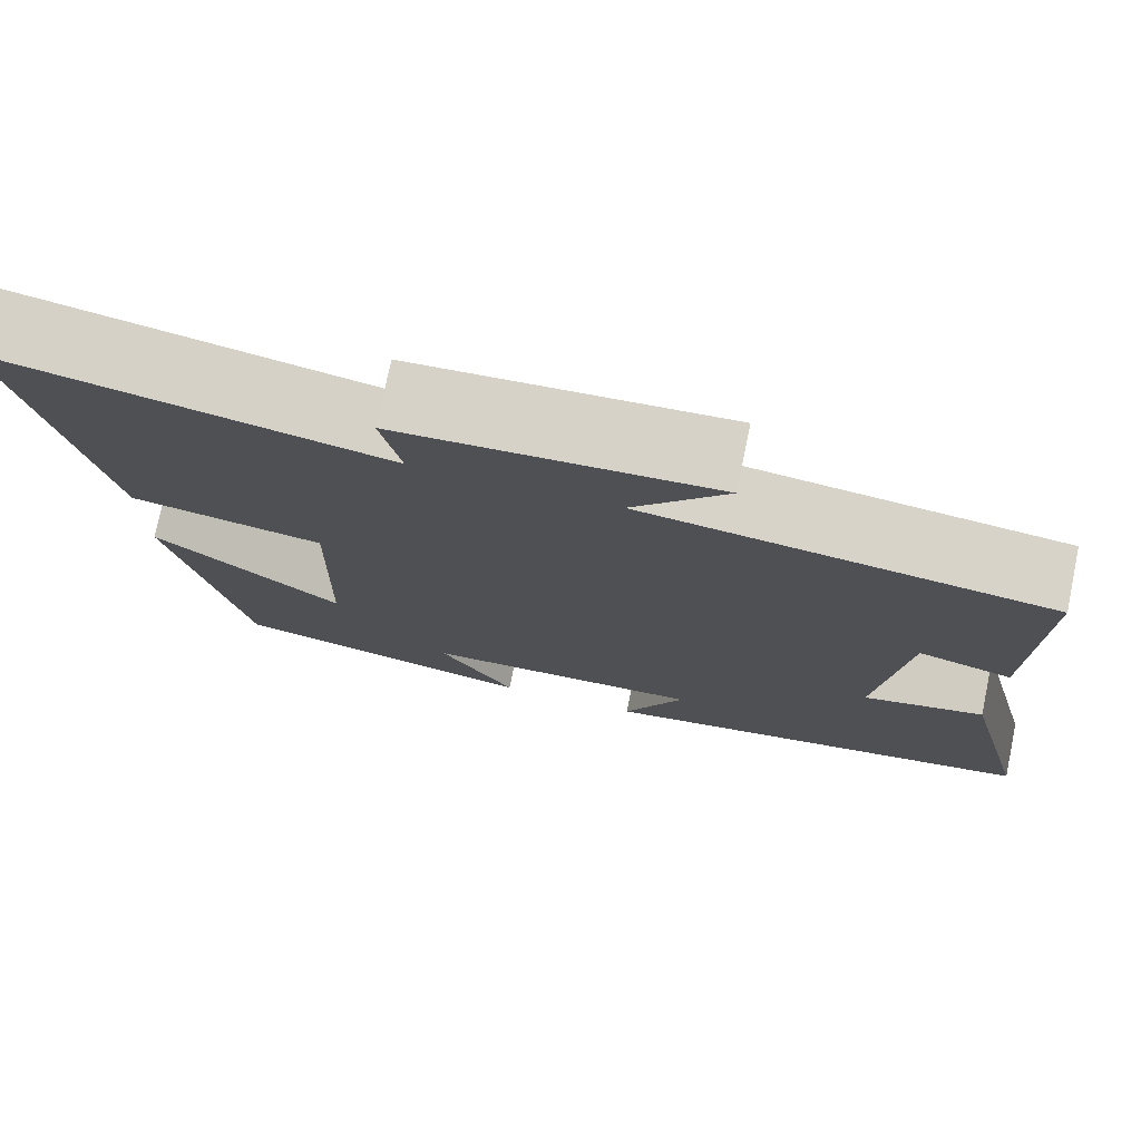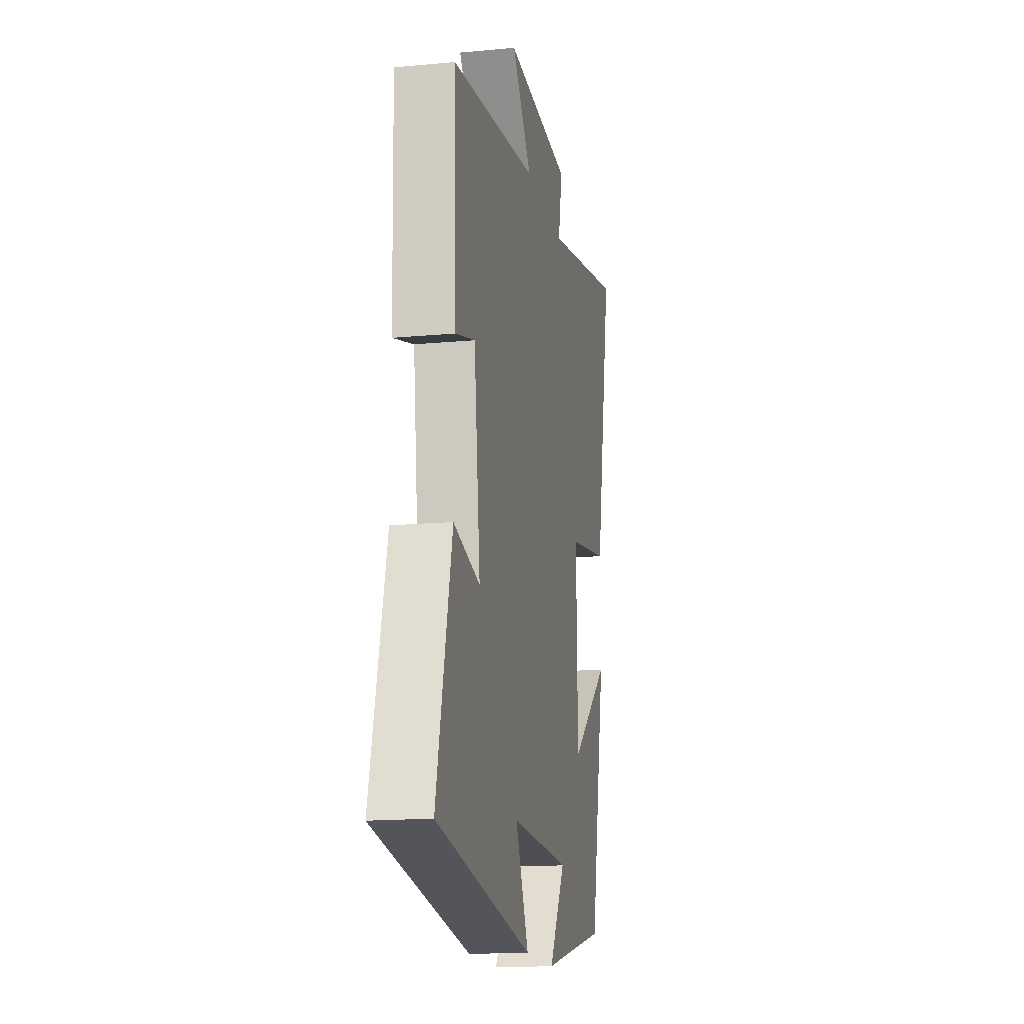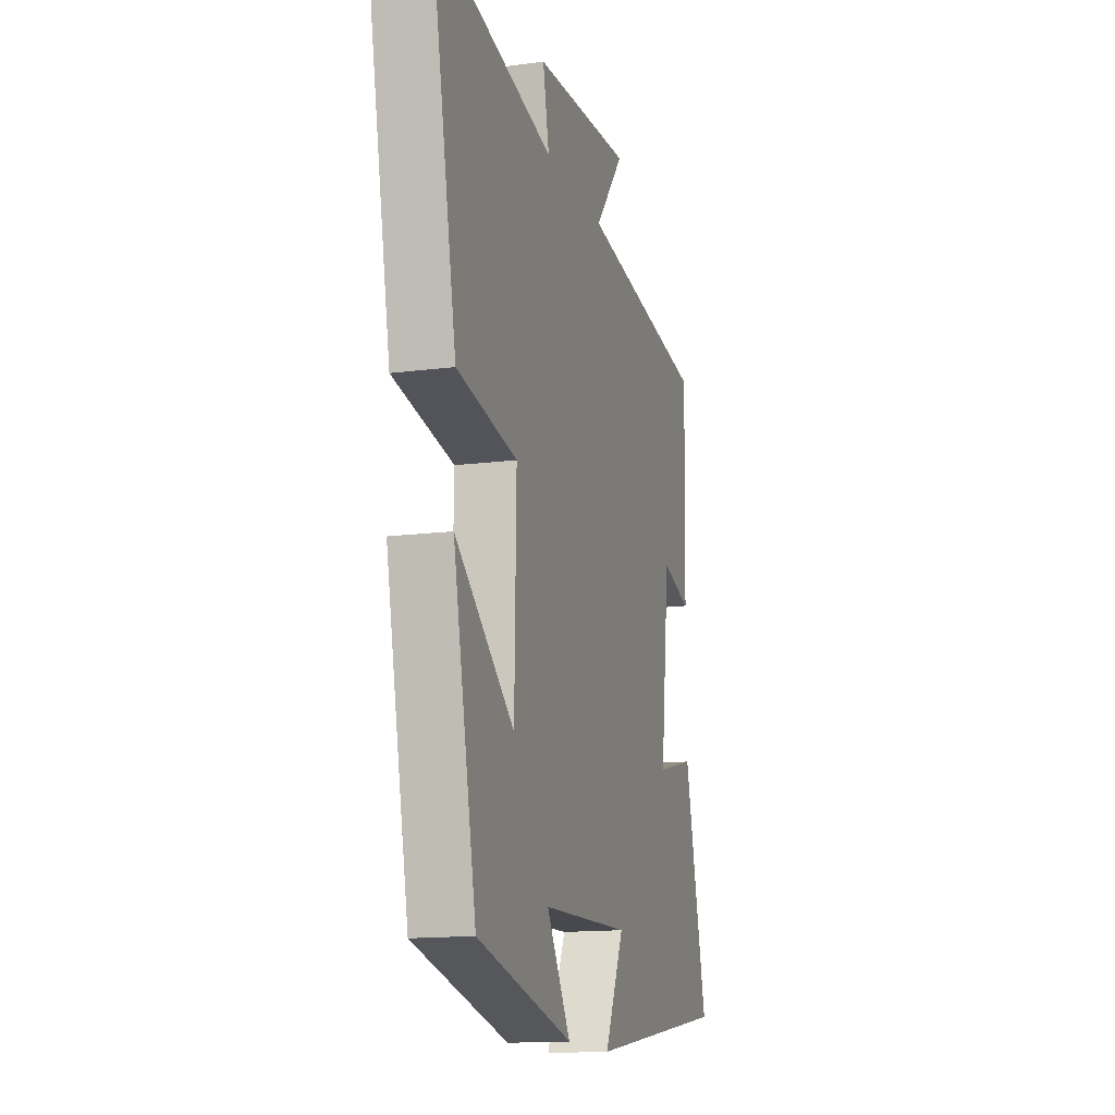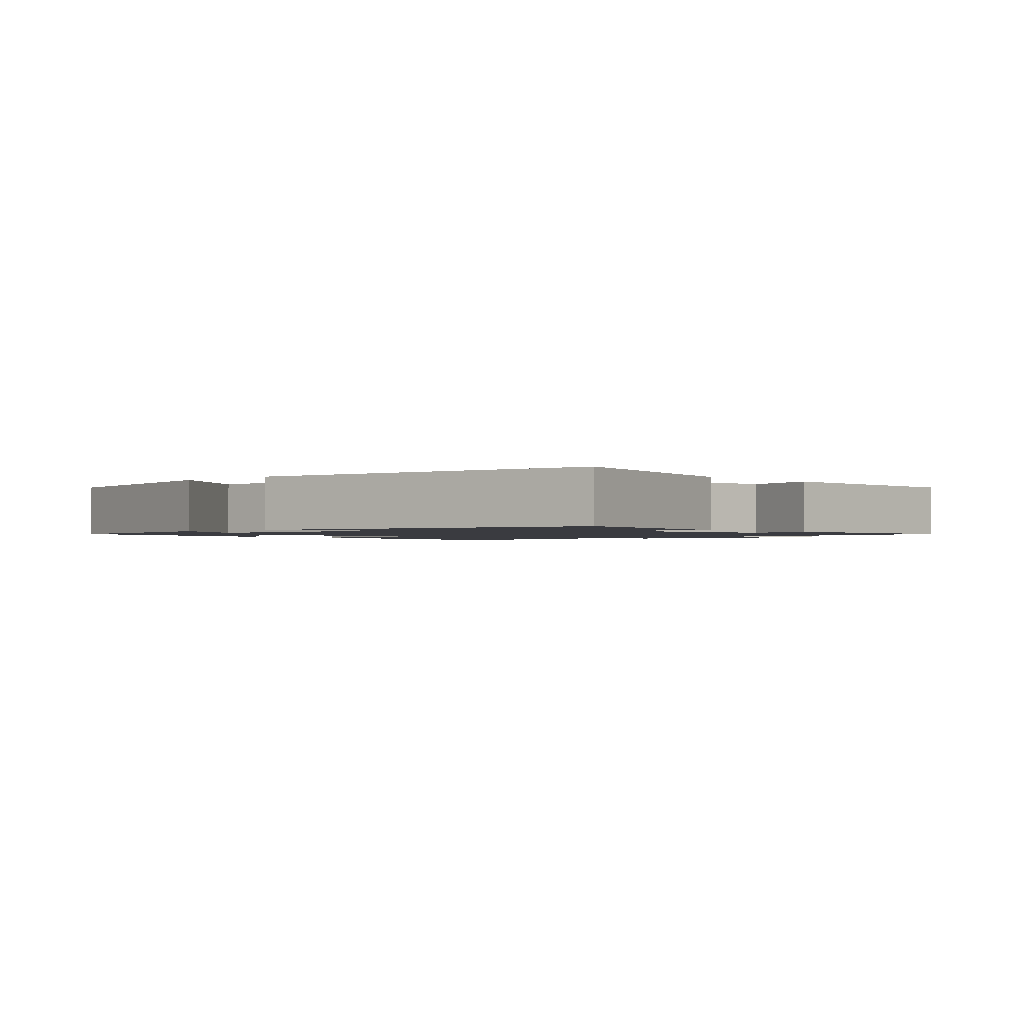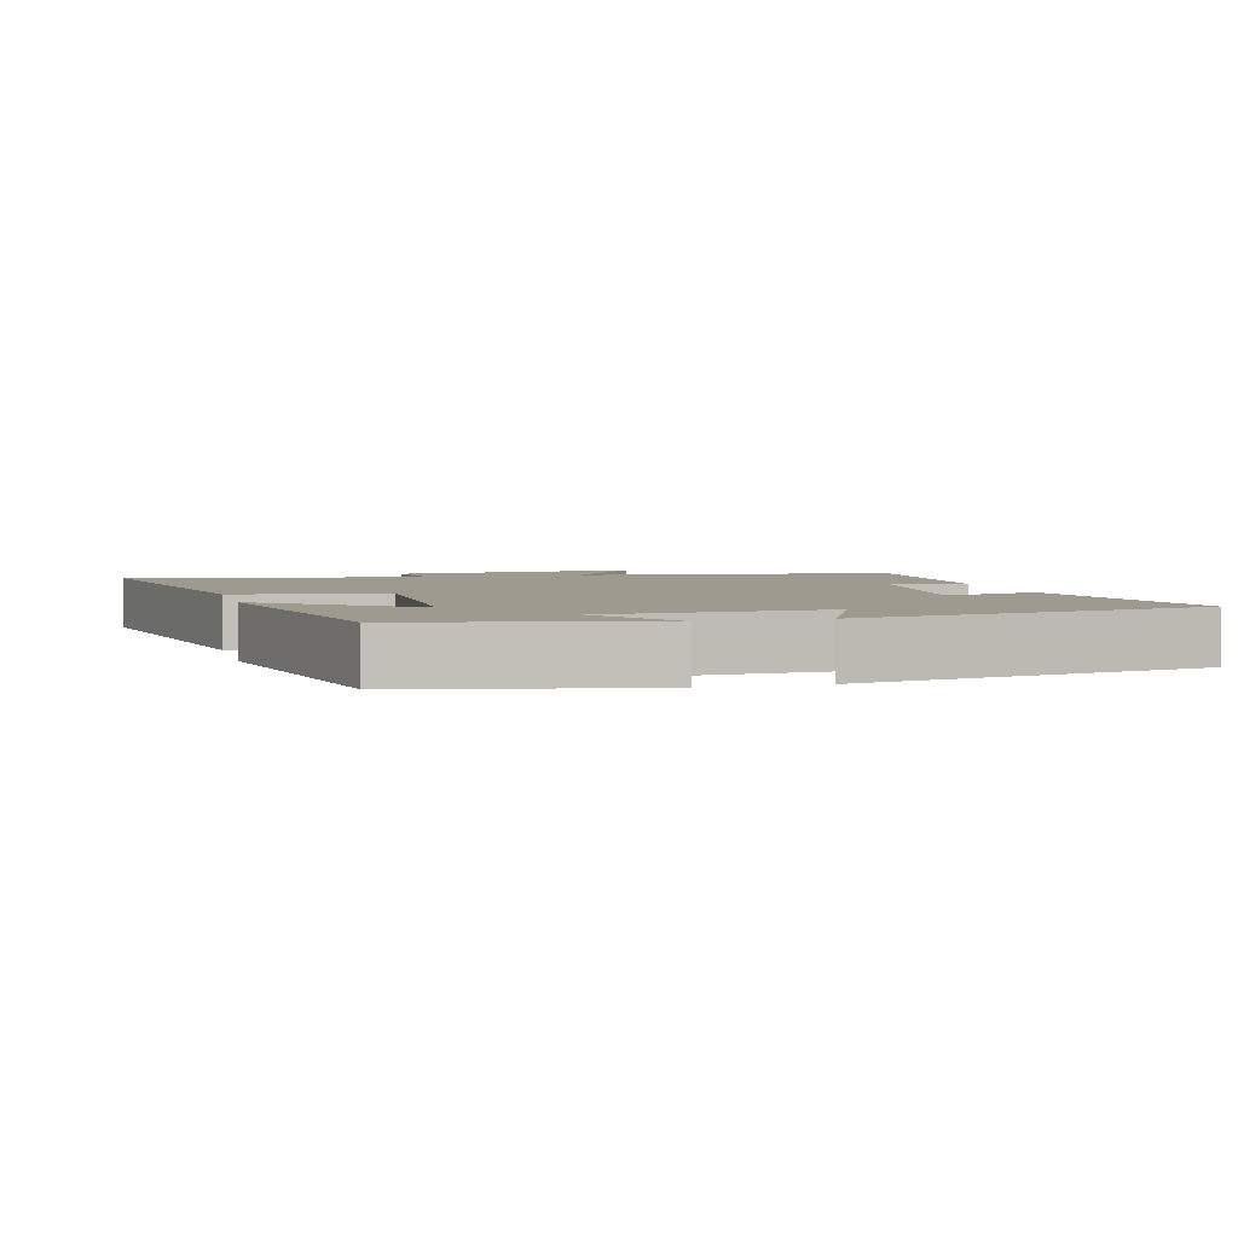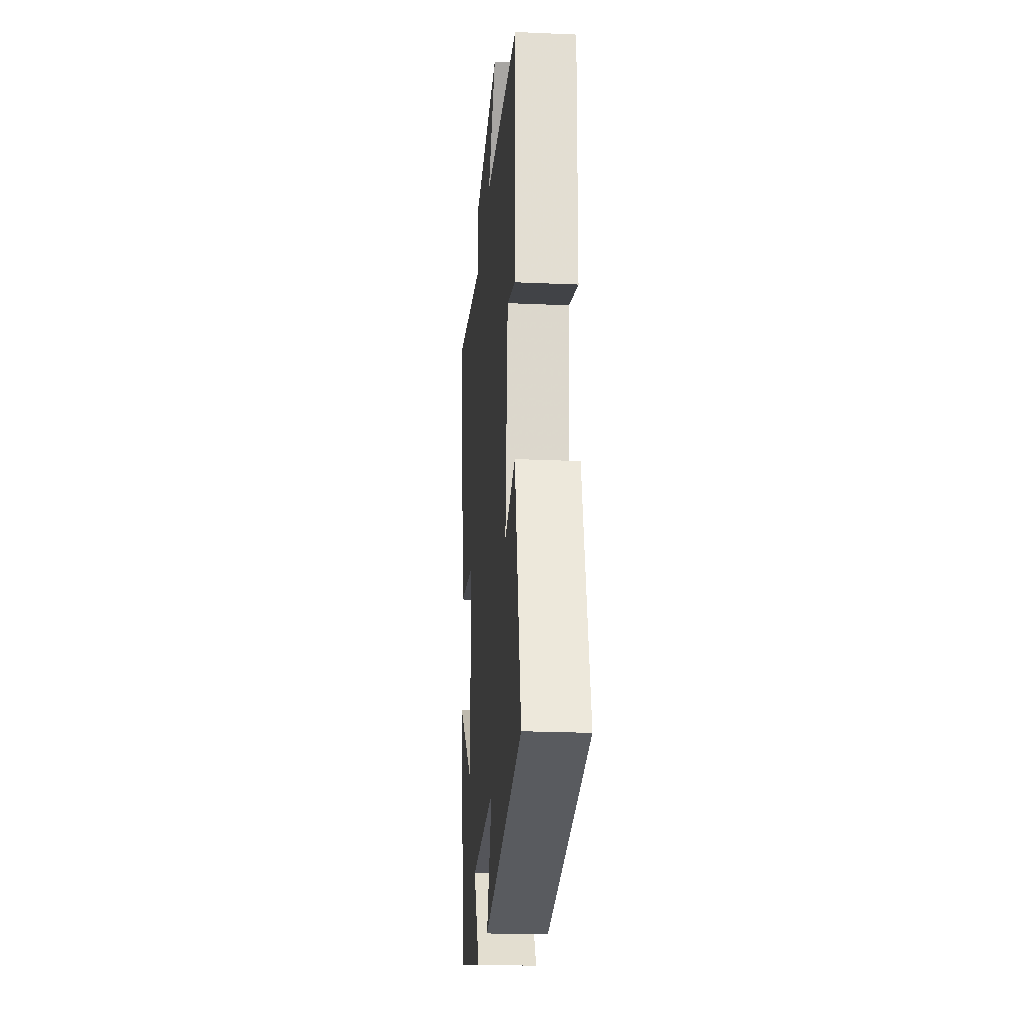
<metadata>
{"format":"obj","ext":"obj","renderer":"f3d","projection":"perspective","resolution":1024,"background":"white","views":[{"elev":75.8,"azim":-168.3,"up":"+Z"},{"elev":-16.1,"azim":-79.0,"up":"+Z"},{"elev":-14.5,"azim":105.9,"up":"+Z"},{"elev":-1.4,"azim":-136.9,"up":"+Y"},{"elev":3.8,"azim":164.6,"up":"+Y"},{"elev":-23.2,"azim":-94.3,"up":"+Z"}]}
</metadata>
<code>
v -0.58 0.07 -0.42
v -0.5 0.07 -0.092
v -0.363 0.07 -0.126
v -0.395 0.07 0.15
v -0.5 0.07 0.12
v -0.508 0.07 0.439
v -0.057 0.07 0.5
v -0.161 0.07 0.628
v 0.187 0.07 0.606
v 0.165 0.07 0.5
v 0.59 0.07 0.588
v 0.5 0.07 0.135
v 0.287 0.07 0.099
v 0.293 0.07 -0.197
v 0.5 0.07 -0.035
v 0.419 0.07 -0.423
v 0.081 0.07 -0.5
v 0.165 0.07 -0.364
v -0.147 0.07 -0.354
v -0.079 0.07 -0.5
v -0.58 0 -0.42
v -0.5 0 -0.092
v -0.363 0 -0.126
v -0.395 0 0.15
v -0.5 0 0.12
v -0.508 0 0.439
v -0.057 0 0.5
v -0.161 0 0.628
v 0.187 0 0.606
v 0.165 0 0.5
v 0.59 0 0.588
v 0.5 0 0.135
v 0.287 0 0.099
v 0.293 0 -0.197
v 0.5 0 -0.035
v 0.419 0 -0.423
v 0.081 0 -0.5
v 0.165 0 -0.364
v -0.147 0 -0.354
v -0.079 0 -0.5
f 19 20 1 2
f 18 19 2 3
f 15 16 17 18
f 14 15 18
f 13 14 18 3
f 10 11 12 13
f 10 13 3 4
f 7 8 9 10
f 6 7 10
f 4 5 6 10
f 22 21 40 39
f 23 22 39 38
f 38 37 36 35
f 38 35 34
f 23 38 34 33
f 33 32 31 30
f 24 23 33 30
f 30 29 28 27
f 30 27 26
f 30 26 25 24
f 1 21 22 2
f 2 22 23 3
f 3 23 24 4
f 4 24 25 5
f 5 25 26 6
f 6 26 27 7
f 7 27 28 8
f 8 28 29 9
f 9 29 30 10
f 10 30 31 11
f 11 31 32 12
f 12 32 33 13
f 13 33 34 14
f 14 34 35 15
f 15 35 36 16
f 16 36 37 17
f 17 37 38 18
f 18 38 39 19
f 19 39 40 20
f 20 40 21 1

</code>
